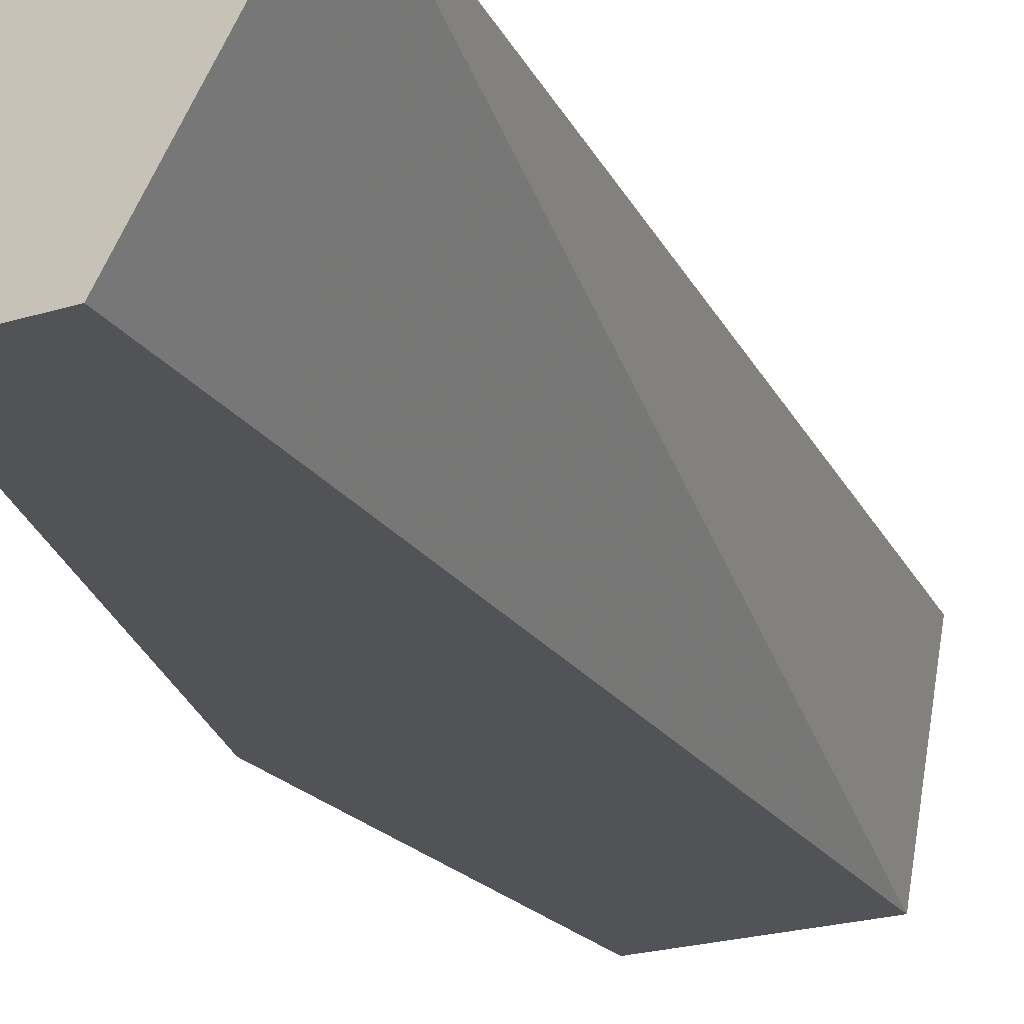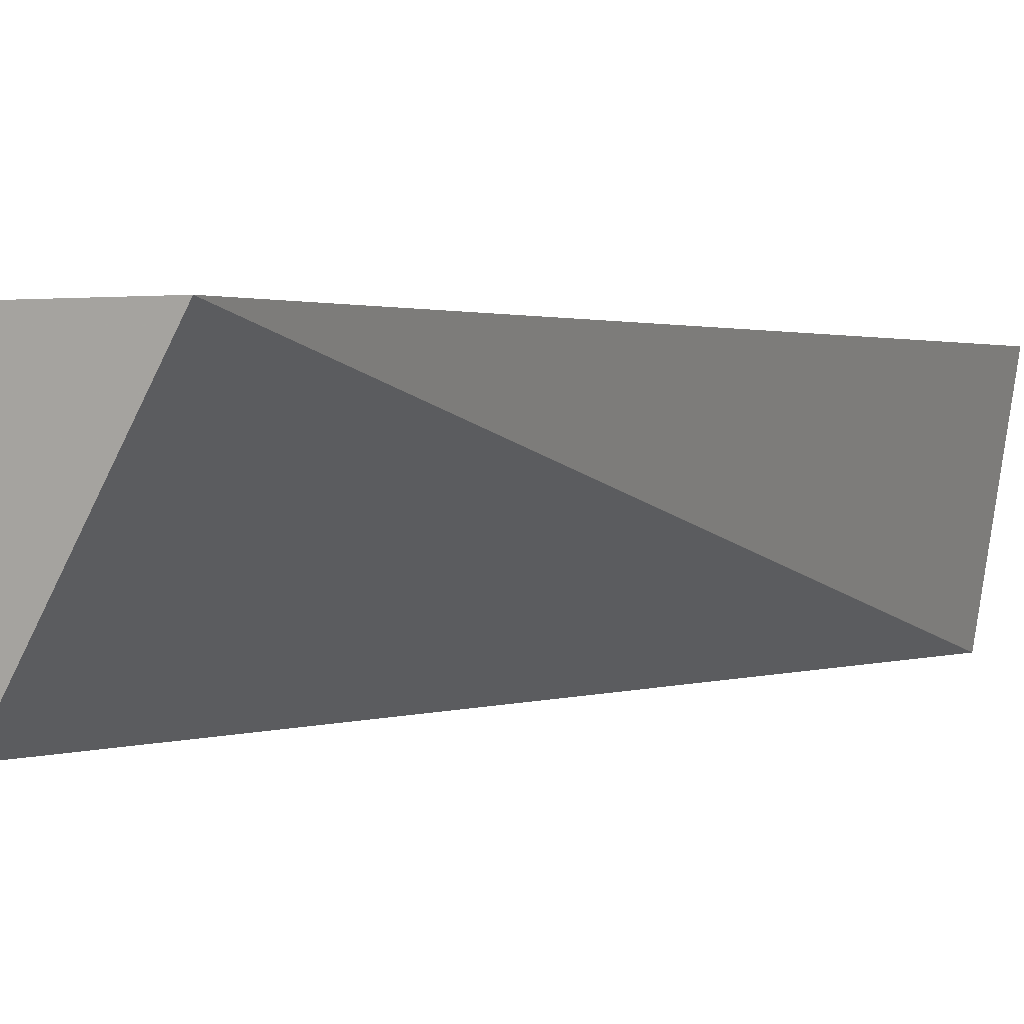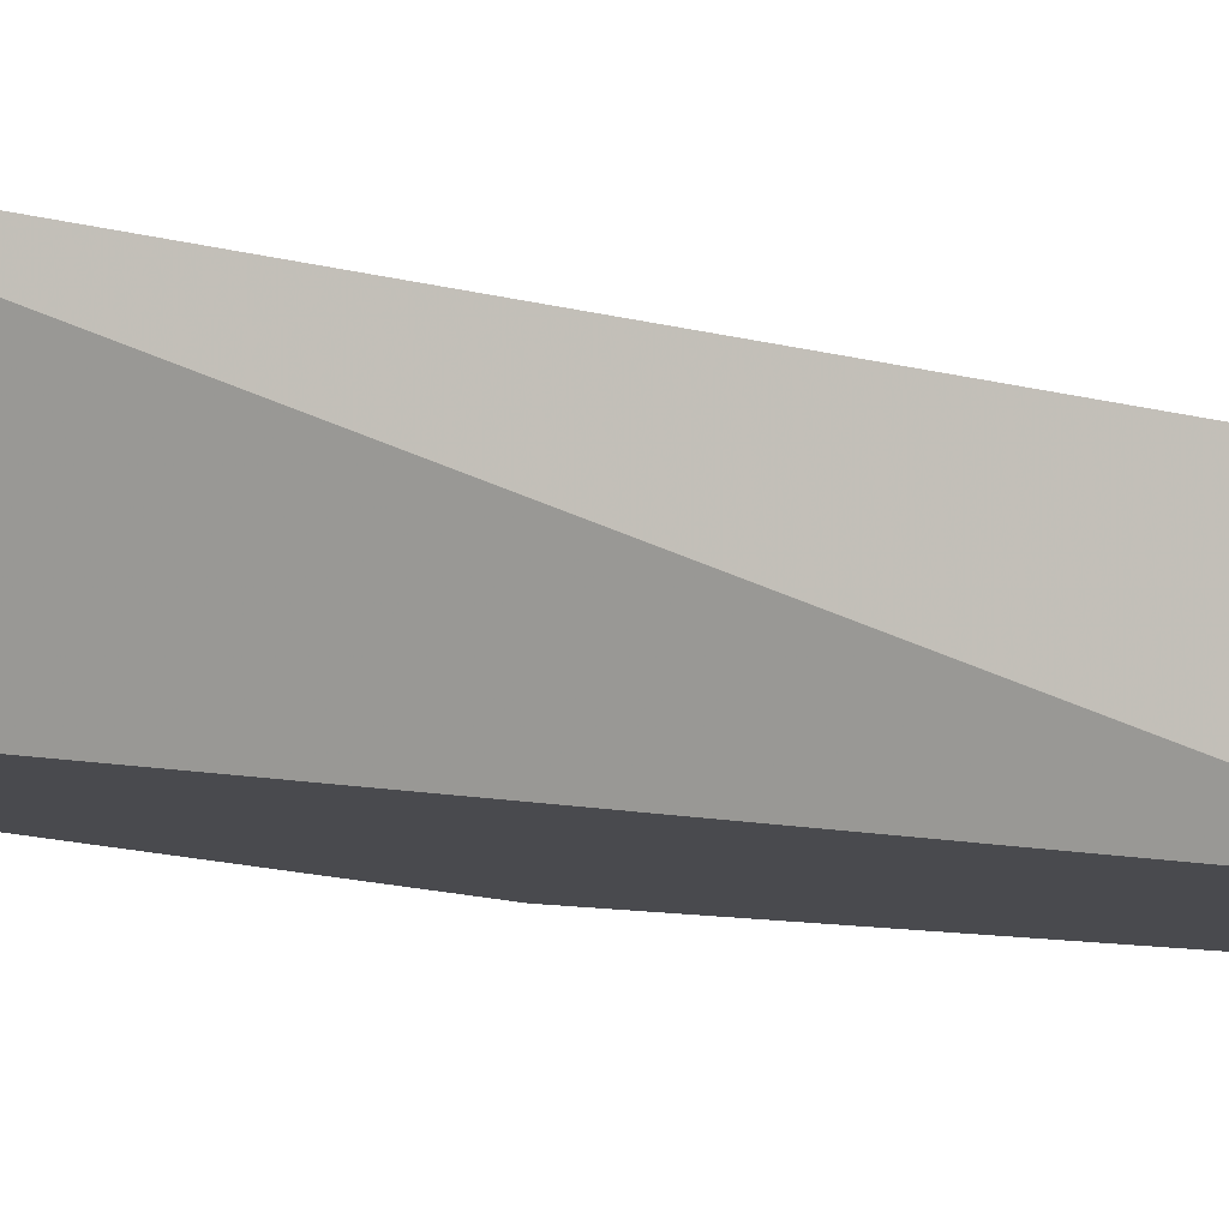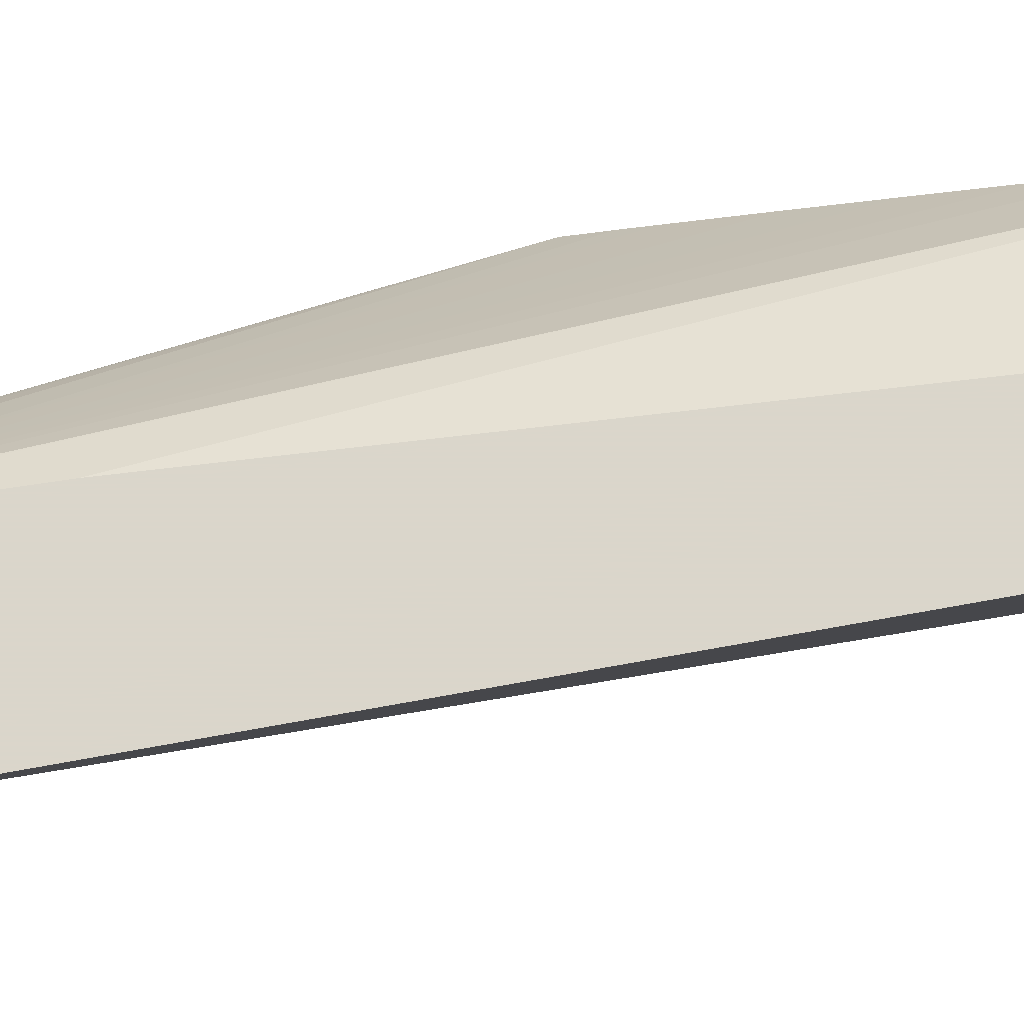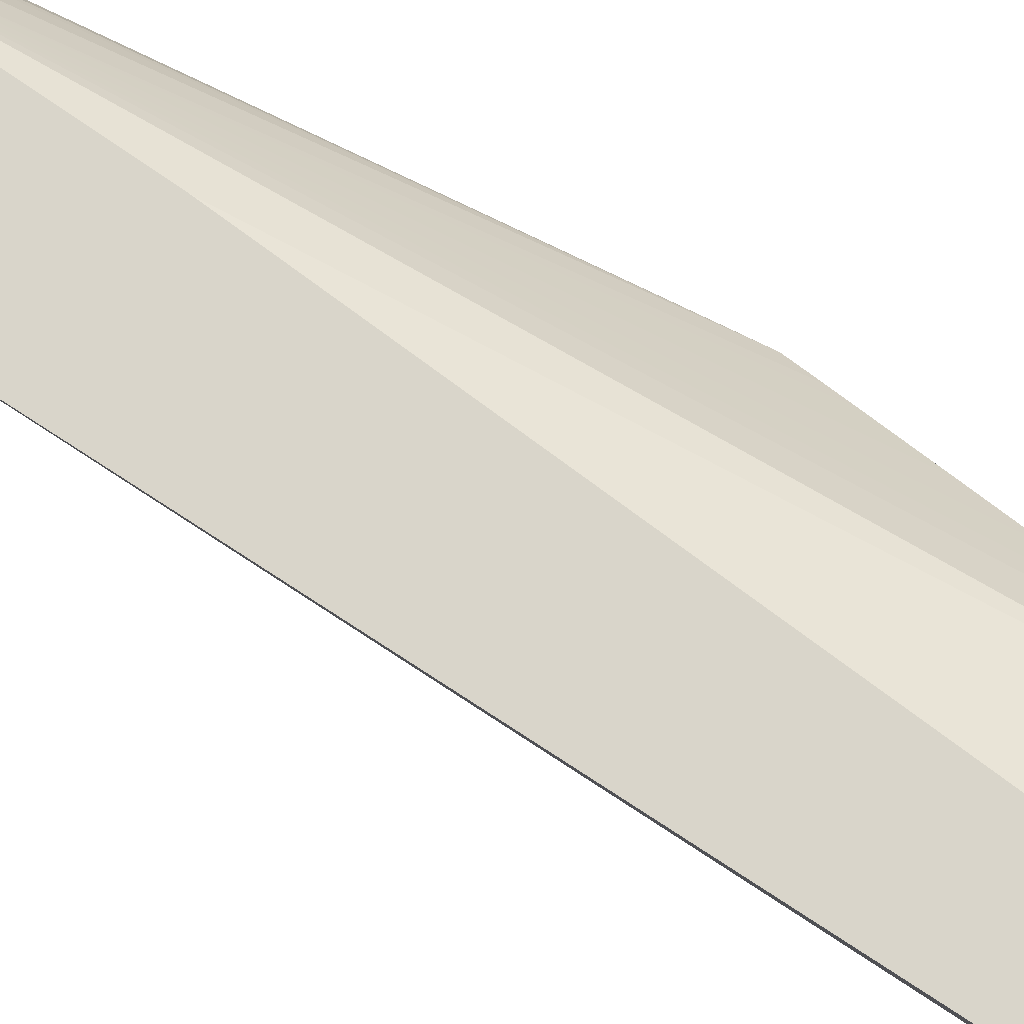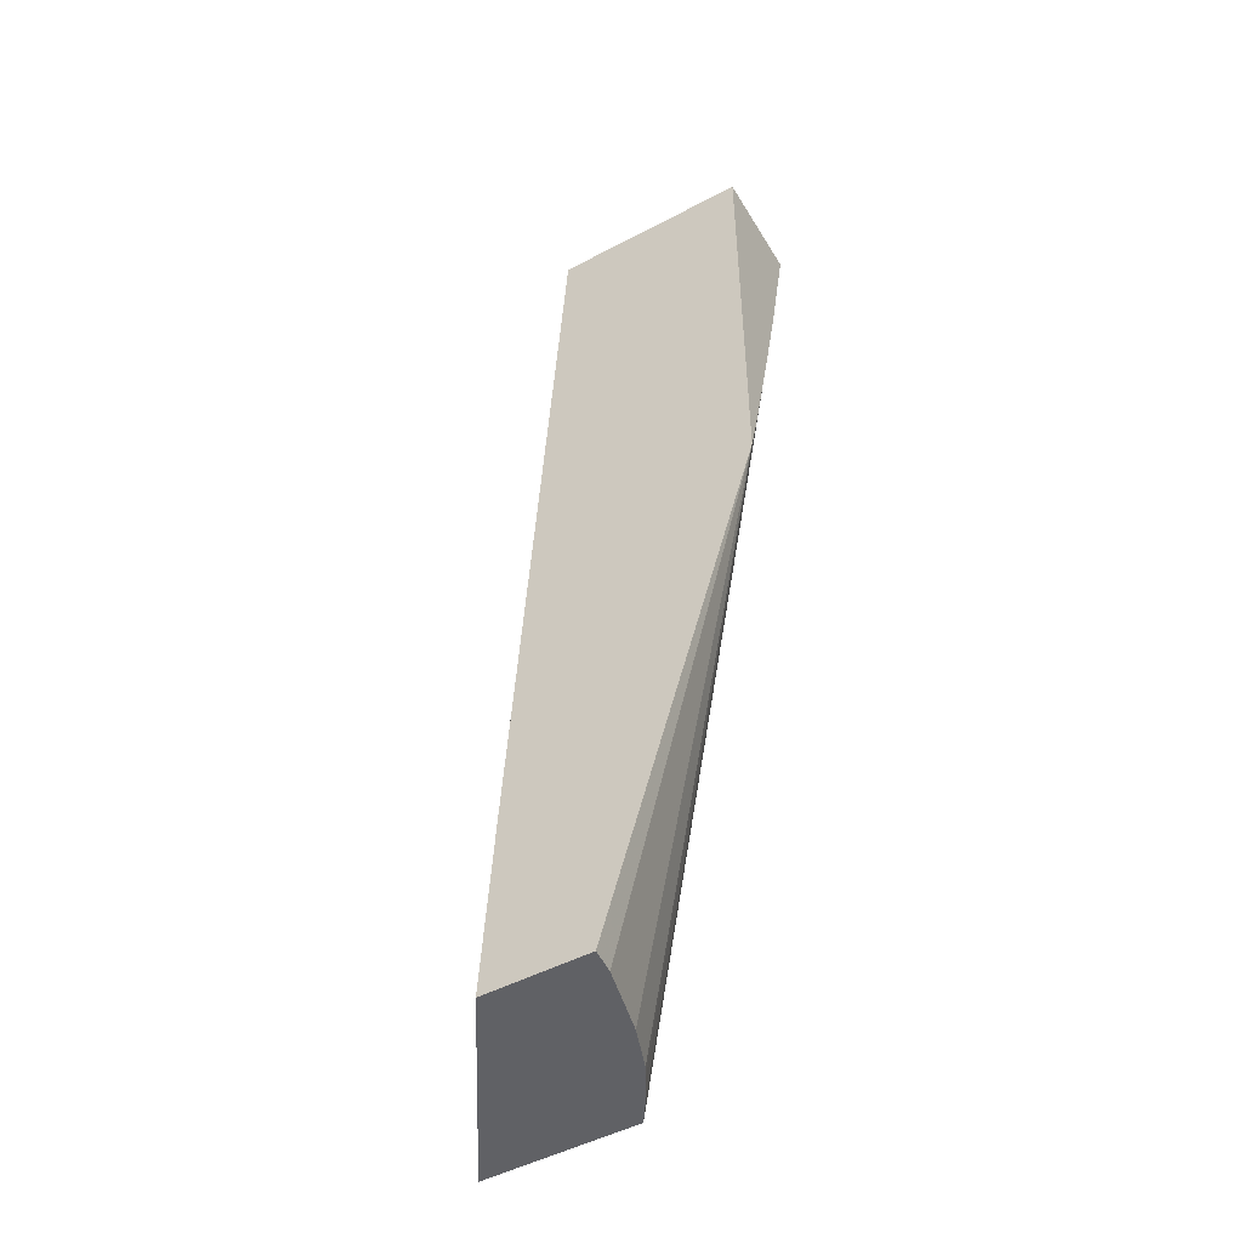
<metadata>
{"format":"obj","ext":"obj","renderer":"f3d","projection":"perspective","resolution":1024,"background":"white","views":[{"elev":-22.1,"azim":-151.3,"up":"+Y"},{"elev":1.1,"azim":-145.0,"up":"+Y"},{"elev":-13.4,"azim":-112.0,"up":"+Y"},{"elev":73.7,"azim":-91.8,"up":"+Y"},{"elev":74.4,"azim":-48.3,"up":"+Y"},{"elev":-49.9,"azim":30.1,"up":"+Z"}]}
</metadata>
<code>
v -0.0007415 0.1544 0.1432
v -0.01554 0.1638 0.1432
v -0.0007415 0.1424 0.1432
v -0.0007415 0.1512 0.1283
v -0.02581 0.1638 0.03381
v -0.02562 0.1638 0.03534
v -0.02221 0.1638 0.06415
v -0.02181 0.1638 0.06876
v -0.02118 0.1638 0.0762
v -0.02667 0.1638 0.1432
v -0.02266 0.1424 0.1432
v -0.0007415 0.1424 0.09212
v -0.0007415 0.1496 0.1214
v -0.02389 0.161 0.03381
v -0.0429 0.1638 0.03381
v -0.0007415 0.1487 0.1177
v -0.0007415 0.1477 0.1134
v -0.0007415 0.1459 0.106
v -0.0007415 0.1441 0.09851
v -0.0007415 0.1434 0.09571
v -0.02295 0.1424 0.1432
v -0.02295 0.1424 0.1432
v -0.01801 0.1424 0.03381
v -0.01827 0.1451 0.03381
v -0.02012 0.1526 0.03381
v -0.02184 0.1573 0.03381
v -0.02245 0.1584 0.03381
v -0.02954 0.1424 0.03381
v -0.02842 0.1424 0.05369
f 1 2 10
f 1 10 21
f 1 21 11
f 1 11 3
f 1 3 12
f 1 12 20
f 1 20 19
f 1 19 18
f 1 18 17
f 1 17 16
f 1 16 13
f 1 13 4
f 1 4 5
f 1 5 6
f 1 6 7
f 1 7 8
f 1 8 9
f 1 9 2
f 2 9 8
f 2 8 7
f 2 7 6
f 2 6 5
f 2 5 15
f 2 15 10
f 3 11 22
f 3 22 29
f 3 29 28
f 3 28 23
f 3 23 12
f 4 13 5
f 5 14 27
f 5 27 26
f 5 26 25
f 5 25 24
f 5 24 23
f 5 23 28
f 5 28 15
f 5 13 16
f 5 16 17
f 5 17 18
f 5 18 19
f 5 19 20
f 5 20 12
f 5 12 14
f 10 15 21
f 11 21 22
f 12 23 24
f 12 24 25
f 12 25 26
f 12 26 27
f 12 27 14
f 15 28 29
f 15 29 22
f 15 22 21

</code>
